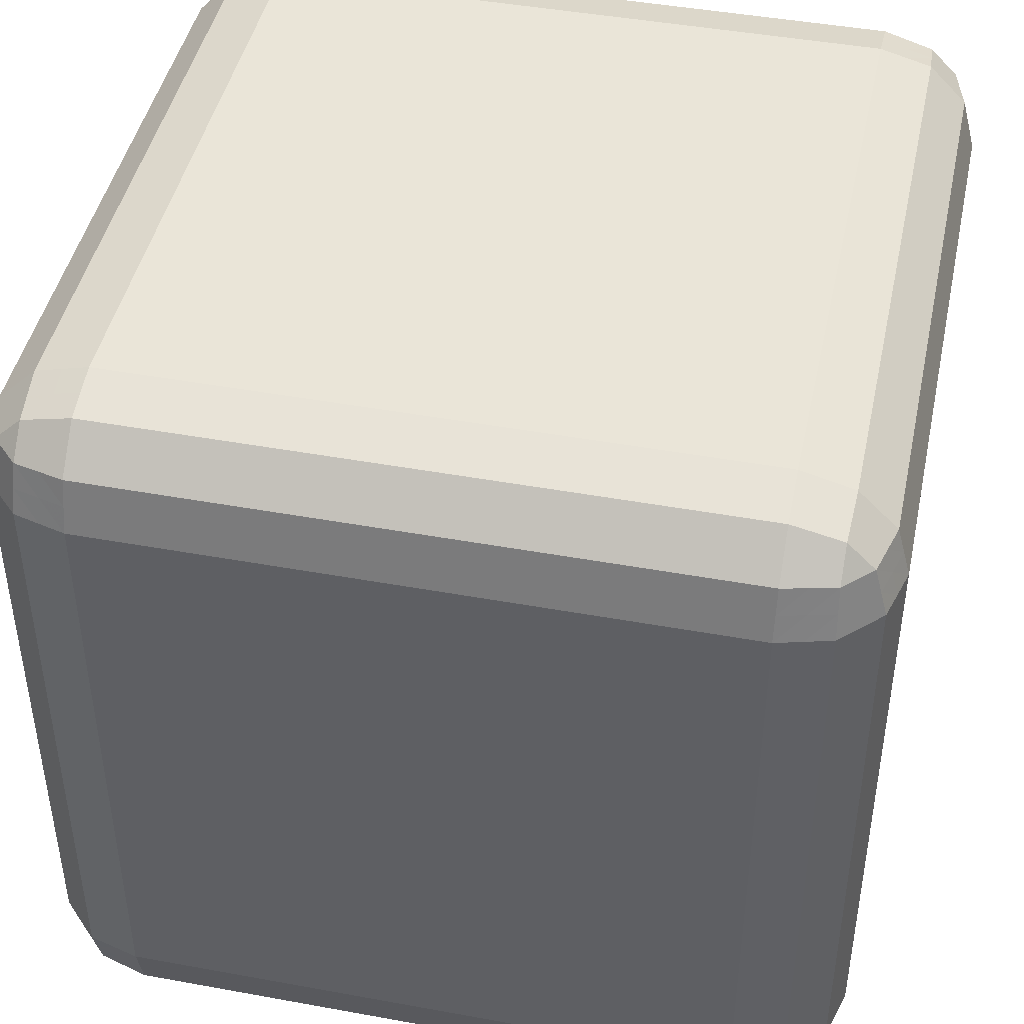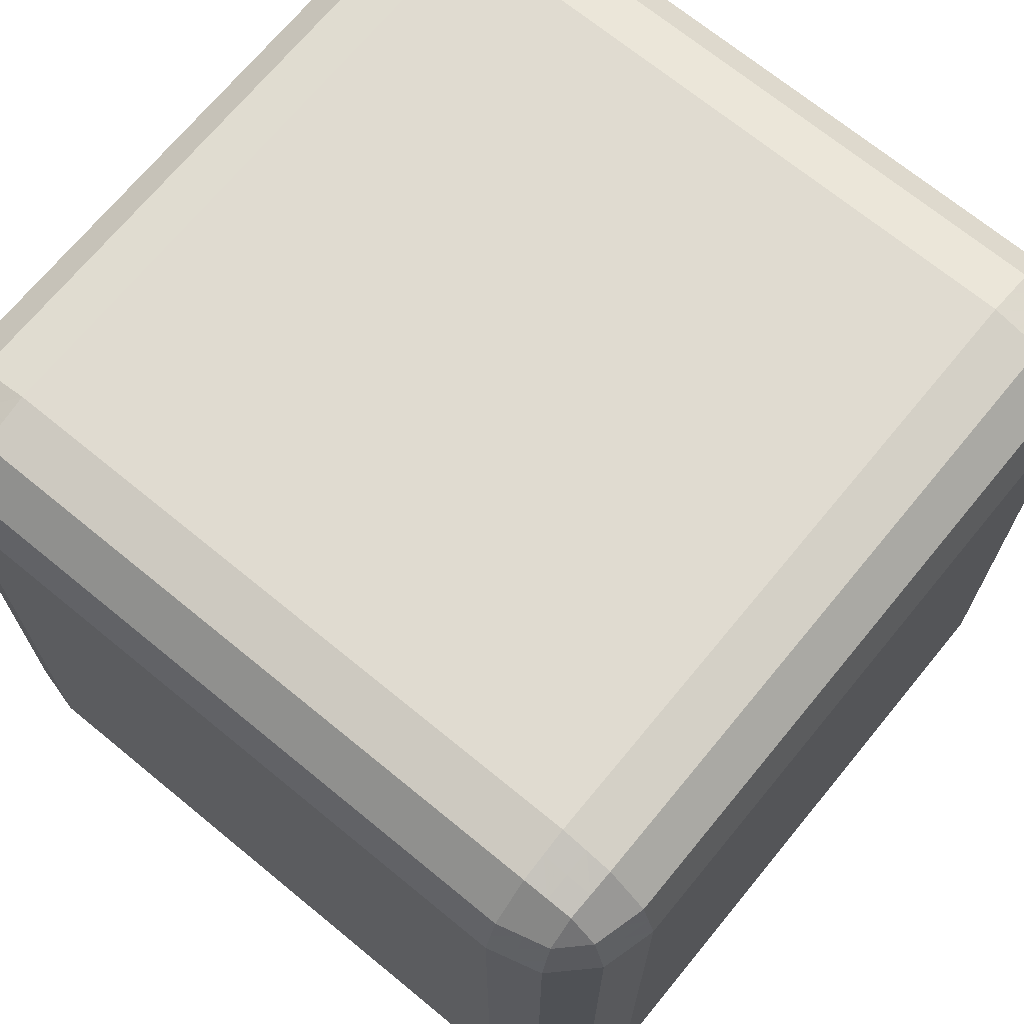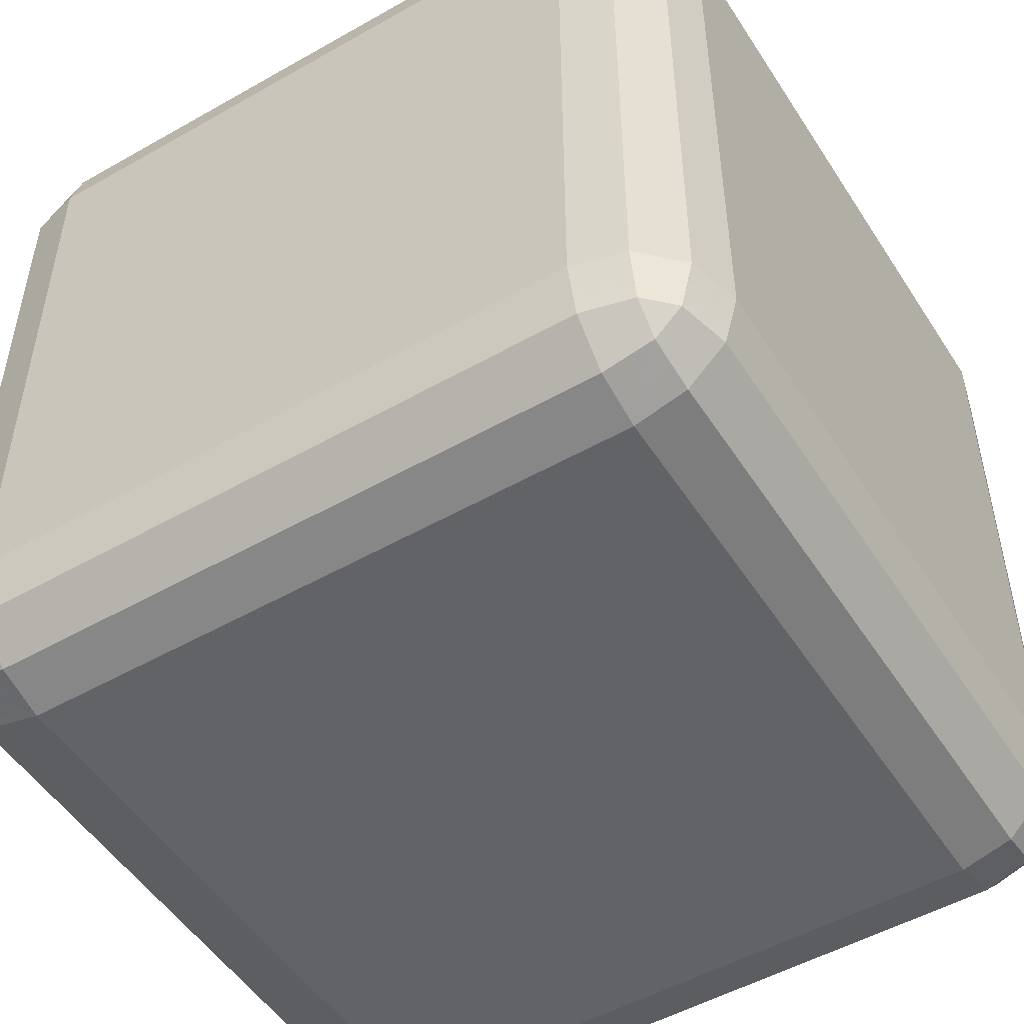
<metadata>
{"format":"obj","ext":"obj","renderer":"f3d","projection":"perspective","resolution":1024,"background":"white","views":[{"elev":44.7,"azim":12.0,"up":"+Z"},{"elev":69.8,"azim":-50.6,"up":"+Z"},{"elev":-50.9,"azim":31.8,"up":"+Y"}]}
</metadata>
<code>
o cube6
v 0 0 -1
v 0 -0.7497 -1
v -0.7497 -0.7497 -1
v -0.7497 0 -1
v 0 -1 -0
v 0 -1 0.7497
v -0.7497 -1 0.7497
v -0.7497 -1 -1e-06
v -1 0 0
v -1 0.7497 0
v -1 0.7497 -0.7497
v -1 0 -0.7497
v 0 1 0
v -0.7497 1 0
v -0.7497 1 0.7497
v -1e-06 1 0.7497
v 0 -0 1
v 0 0.7497 1
v -0.7497 0.7497 1
v -0.7497 -0 1
v 1 0 0
v 1 0.7497 1e-06
v 1 0.7497 0.7497
v 1 -0 0.7497
v 0.9668 -0.8109 -0.8109
v 0.9503 -0.8721 -0.8096
v 0.9341 -0.8694 -0.8694
v 0.9503 -0.8096 -0.8721
v 0.9112 -0.9112 -0.8096
v 0.8721 -0.9503 -0.8096
v 0.8694 -0.9341 -0.8694
v 0.9017 -0.9017 -0.8694
v 0.8109 -0.9668 -0.8109
v 0.8096 -0.9503 -0.8721
v 0.8096 -0.9112 -0.9112
v 0.8096 -0.8721 -0.9503
v 0.8694 -0.8694 -0.9341
v 0.8694 -0.9017 -0.9017
v 0.8109 -0.8109 -0.9668
v 0.8721 -0.8096 -0.9503
v 0.9112 -0.8096 -0.9112
v 0.9017 -0.8694 -0.9017
v 0.9668 -0.8109 0.8109
v 0.9503 -0.8096 0.8721
v 0.9341 -0.8694 0.8694
v 0.9503 -0.8721 0.8096
v 0.9112 -0.8096 0.9112
v 0.8721 -0.8096 0.9503
v 0.8694 -0.8694 0.9341
v 0.9017 -0.8694 0.9017
v 0.8109 -0.8109 0.9668
v 0.8096 -0.8721 0.9503
v 0.8096 -0.9112 0.9112
v 0.8096 -0.9503 0.8721
v 0.8694 -0.9341 0.8694
v 0.8694 -0.9017 0.9017
v 0.8109 -0.9668 0.8109
v 0.8721 -0.9503 0.8096
v 0.9112 -0.9112 0.8096
v 0.9017 -0.9017 0.8694
v -0.8109 -0.8109 0.9668
v -0.8721 -0.8096 0.9503
v -0.8694 -0.8694 0.9341
v -0.8096 -0.8721 0.9503
v -0.9112 -0.8096 0.9112
v -0.9503 -0.8096 0.8721
v -0.9341 -0.8694 0.8694
v -0.9017 -0.8694 0.9017
v -0.9668 -0.8109 0.8109
v -0.9503 -0.8721 0.8096
v -0.9112 -0.9112 0.8096
v -0.8721 -0.9503 0.8096
v -0.8694 -0.9341 0.8694
v -0.9017 -0.9017 0.8694
v -0.8109 -0.9668 0.8109
v -0.8096 -0.9503 0.8721
v -0.8096 -0.9112 0.9112
v -0.8694 -0.9017 0.9017
v -0.8109 -0.8109 -0.9668
v -0.8096 -0.8721 -0.9503
v -0.8694 -0.8694 -0.9341
v -0.8721 -0.8096 -0.9503
v -0.8096 -0.9112 -0.9112
v -0.8096 -0.9503 -0.8721
v -0.8694 -0.9341 -0.8694
v -0.8694 -0.9017 -0.9017
v -0.8109 -0.9668 -0.8109
v -0.8721 -0.9503 -0.8096
v -0.9112 -0.9112 -0.8096
v -0.9503 -0.8721 -0.8096
v -0.9341 -0.8694 -0.8694
v -0.9017 -0.9017 -0.8694
v -0.9668 -0.8109 -0.8109
v -0.9503 -0.8096 -0.8721
v -0.9112 -0.8096 -0.9112
v -0.9017 -0.8694 -0.9017
v 0.8109 0.8109 -0.9668
v 0.8096 0.8721 -0.9503
v 0.8694 0.8694 -0.9341
v 0.8721 0.8096 -0.9503
v 0.8096 0.9112 -0.9112
v 0.8096 0.9503 -0.8721
v 0.8694 0.9341 -0.8694
v 0.8694 0.9017 -0.9017
v 0.8109 0.9668 -0.8109
v 0.8721 0.9503 -0.8096
v 0.9112 0.9112 -0.8096
v 0.9503 0.8721 -0.8096
v 0.9341 0.8694 -0.8694
v 0.9017 0.9017 -0.8694
v 0.9668 0.8109 -0.8109
v 0.9503 0.8096 -0.8721
v 0.9112 0.8096 -0.9112
v 0.9017 0.8694 -0.9017
v 0.8109 0.8109 0.9668
v 0.8721 0.8096 0.9503
v 0.8694 0.8694 0.9341
v 0.8096 0.8721 0.9503
v 0.9112 0.8096 0.9112
v 0.9503 0.8096 0.8721
v 0.9341 0.8694 0.8694
v 0.9017 0.8694 0.9017
v 0.9668 0.8109 0.8109
v 0.9503 0.8721 0.8096
v 0.9112 0.9112 0.8096
v 0.8721 0.9503 0.8096
v 0.8694 0.9341 0.8694
v 0.9017 0.9017 0.8694
v 0.8109 0.9668 0.8109
v 0.8096 0.9503 0.8721
v 0.8096 0.9112 0.9112
v 0.8694 0.9017 0.9017
v -0.9668 0.8109 0.8109
v -0.9503 0.8096 0.8721
v -0.9341 0.8694 0.8694
v -0.9503 0.8721 0.8096
v -0.9112 0.8096 0.9112
v -0.8721 0.8096 0.9503
v -0.8694 0.8694 0.9341
v -0.9017 0.8694 0.9017
v -0.8109 0.8109 0.9668
v -0.8096 0.8721 0.9503
v -0.8096 0.9112 0.9112
v -0.8096 0.9503 0.8721
v -0.8694 0.9341 0.8694
v -0.8694 0.9017 0.9017
v -0.8109 0.9668 0.8109
v -0.8721 0.9503 0.8096
v -0.9112 0.9112 0.8096
v -0.9017 0.9017 0.8694
v -0.9668 0.8109 -0.8109
v -0.9503 0.8721 -0.8096
v -0.9341 0.8694 -0.8694
v -0.9503 0.8096 -0.8721
v -0.9112 0.9112 -0.8096
v -0.8721 0.9503 -0.8096
v -0.8694 0.9341 -0.8694
v -0.9017 0.9017 -0.8694
v -0.8109 0.9668 -0.8109
v -0.8096 0.9503 -0.8721
v -0.8096 0.9112 -0.9112
v -0.8096 0.8721 -0.9503
v -0.8694 0.8694 -0.9341
v -0.8694 0.9017 -0.9017
v -0.8109 0.8109 -0.9668
v -0.8721 0.8096 -0.9503
v -0.9112 0.8096 -0.9112
v -0.9017 0.8694 -0.9017
v 0.9833 -0.8122 -0
v 0.9833 -0.8122 0.7497
v 0.9666 -0.8747 0.7497
v 0.9666 -0.8747 -0
v 0.9206 -0.9206 -0
v 0.9206 -0.9206 0.7497
v 0.8747 -0.9666 0.7497
v 0.8747 -0.9666 -0
v 0.8122 -0.9833 -0
v 0.8122 -0.9833 0.7497
v 0.7497 -1 0.7497
v 0.7497 -1 -0
v 0 -0.9833 -0.8122
v -0.7497 -0.9833 -0.8122
v -0.7497 -0.9666 -0.8747
v 0 -0.9666 -0.8747
v 0 -0.9206 -0.9206
v -0.7497 -0.9206 -0.9206
v -0.7497 -0.8747 -0.9666
v 1e-06 -0.8747 -0.9666
v 0 -0.8122 -0.9833
v -0.7497 -0.8122 -0.9833
v 0.8122 0 -0.9833
v 0.8122 0.7497 -0.9833
v 0.8747 0.7497 -0.9666
v 0.8747 0 -0.9666
v 0.9206 0 -0.9206
v 0.9206 0.7497 -0.9206
v 0.9666 0.7497 -0.8747
v 0.9666 0 -0.8747
v 0.9833 0 -0.8122
v 0.9833 0.7497 -0.8122
v 1 0.7497 -0.7497
v 1 0 -0.7497
v 0 -0.8122 0.9833
v -0.7497 -0.8122 0.9833
v -0.7497 -0.8747 0.9666
v 0 -0.8747 0.9666
v 0 -0.9206 0.9206
v -0.7497 -0.9206 0.9206
v -0.7497 -0.9666 0.8747
v 0 -0.9666 0.8747
v 0 -0.9833 0.8122
v -0.7497 -0.9833 0.8122
v 0.9833 -0 0.8122
v 0.9833 0.7497 0.8122
v 0.9666 0.7497 0.8747
v 0.9666 -0 0.8747
v 0.9206 -0 0.9206
v 0.9206 0.7497 0.9206
v 0.8747 0.7497 0.9666
v 0.8747 -0 0.9666
v 0.8122 -0 0.9833
v 0.8122 0.7497 0.9833
v 0.7497 0.7497 1
v 0.7497 -0 1
v -0.9833 -0.8122 -1e-06
v -0.9833 -0.8122 -0.7497
v -0.9666 -0.8747 -0.7497
v -0.9666 -0.8747 -1e-06
v -0.9206 -0.9206 -1e-06
v -0.9206 -0.9206 -0.7497
v -0.8747 -0.9666 -0.7497
v -0.8747 -0.9666 -1e-06
v -0.8122 -0.9833 -1e-06
v -0.8122 -0.9833 -0.7497
v -0.7497 -1 -0.7497
v -0.8122 -0 0.9833
v -0.8122 0.7497 0.9833
v -0.8747 0.7497 0.9666
v -0.8747 -0 0.9666
v -0.9206 -0 0.9206
v -0.9206 0.7497 0.9206
v -0.9666 0.7497 0.8747
v -0.9666 -0 0.8747
v -0.9833 -0 0.8122
v -0.9833 0.7497 0.8122
v -1 0.7497 0.7497
v -1 -0 0.7497
v -0.9833 0 -0.8122
v -0.9833 0.7497 -0.8122
v -0.9666 0.7497 -0.8747
v -0.9666 0 -0.8747
v -0.9206 0 -0.9206
v -0.9206 0.7497 -0.9206
v -0.8747 0.7497 -0.9666
v -0.8747 0 -0.9666
v -0.8122 0 -0.9833
v -0.8122 0.7497 -0.9833
v -0.7497 0.7497 -1
v 0.8122 0.9833 1e-06
v 0.8122 0.9833 0.7497
v 0.8747 0.9666 0.7497
v 0.8747 0.9666 1e-06
v 0.9206 0.9206 1e-06
v 0.9206 0.9206 0.7497
v 0.9666 0.8747 0.7497
v 0.9666 0.8747 1e-06
v 0.9833 0.8122 1e-06
v 0.9833 0.8122 0.7497
v 1e-06 0.8122 -0.9833
v -0.7497 0.8122 -0.9833
v -0.7497 0.8747 -0.9666
v 1e-06 0.8747 -0.9666
v 1e-06 0.9206 -0.9206
v -0.7497 0.9206 -0.9206
v -0.7497 0.9666 -0.8747
v 1e-06 0.9666 -0.8747
v 1e-06 0.9833 -0.8122
v -0.7497 0.9833 -0.8122
v -0.7497 1 -0.7497
v 1e-06 1 -0.7497
v -1e-06 0.9833 0.8122
v -0.7497 0.9833 0.8122
v -0.7497 0.9666 0.8747
v 0 0.9666 0.8747
v 0 0.9206 0.9206
v -0.7497 0.9206 0.9206
v -0.7497 0.8747 0.9666
v 0 0.8747 0.9666
v 0 0.8122 0.9833
v -0.7497 0.8122 0.9833
v -0.8122 0.9833 0
v -0.8122 0.9833 -0.7497
v -0.8747 0.9666 -0.7497
v -0.8747 0.9666 0
v -0.9206 0.9206 0
v -0.9206 0.9206 -0.7497
v -0.9666 0.8747 -0.7497
v -0.9666 0.8747 0
v -0.9833 0.8122 0
v -0.9833 0.8122 -0.7497
v -0.9833 0.8122 0.7497
v -0.9666 0.8747 0.7497
v -0.9206 0.9206 0.7497
v -0.8747 0.9666 0.7497
v -0.8122 0.9833 0.7497
v 0.7497 0.8122 0.9833
v 0.7497 0.8747 0.9666
v 0.7497 0.9206 0.9206
v 0.7497 0.9666 0.8747
v 0.7497 0.9833 0.8122
v 0.7497 1 0.7497
v 0.7497 0.9833 -0.8122
v 0.7497 1 -0.7497
v 0.7497 0.9666 -0.8747
v 0.7497 0.9206 -0.9206
v 0.7497 0.8747 -0.9666
v 0.7497 0.8122 -0.9833
v 0.7497 0.7497 -1
v 1e-06 0.7497 -1
v 0.9833 0.8122 -0.7497
v 0.9666 0.8747 -0.7497
v 0.9206 0.9206 -0.7497
v 0.8747 0.9666 -0.7497
v 0.8122 0.9833 -0.7497
v 0.7497 1 1e-06
v -0.8122 -0.7497 -0.9833
v -0.8747 -0.7497 -0.9666
v -0.9206 -0.7497 -0.9206
v -0.9666 -0.7497 -0.8747
v -0.9833 -0.7497 -0.8122
v -1 -0.7497 -0.7497
v -0.9833 -0.7497 0.8122
v -1 -0.7497 0.7497
v -0.9666 -0.7497 0.8747
v -0.9206 -0.7497 0.9206
v -0.8747 -0.7497 0.9666
v -0.8122 -0.7497 0.9833
v -0.7497 -0.7497 1
v -0.8122 -0.9833 0.7497
v -0.8747 -0.9666 0.7497
v -0.9206 -0.9206 0.7497
v -0.9666 -0.8747 0.7497
v -0.9833 -0.8122 0.7497
v -1 -0.7497 -1e-06
v 0.8122 -0.7497 0.9833
v 0.7497 -0.7497 1
v 0.8747 -0.7497 0.9666
v 0.9206 -0.7497 0.9206
v 0.9666 -0.7497 0.8747
v 0.9833 -0.7497 0.8122
v 1 -0.7497 0.7497
v 0.7497 -0.9833 0.8122
v 0.7497 -0.9666 0.8747
v 0.7497 -0.9206 0.9206
v 0.7497 -0.8747 0.9666
v 0.7497 -0.8122 0.9833
v 0 -0.7497 1
v 0.9833 -0.7497 -0.8122
v 1 -0.7497 -0.7497
v 0.9666 -0.7497 -0.8747
v 0.9206 -0.7497 -0.9206
v 0.8747 -0.7497 -0.9666
v 0.8122 -0.7497 -0.9833
v 0.7497 -0.7497 -1
v 0.7497 0 -1
v 0.7497 -0.8122 -0.9833
v 0.7497 -0.8747 -0.9666
v 0.7497 -0.9206 -0.9206
v 0.7497 -0.9666 -0.8747
v 0.7497 -0.9833 -0.8122
v 0.7497 -1 -0.7497
v 0 -1 -0.7497
v 0.8122 -0.9833 -0.7497
v 0.8747 -0.9666 -0.7497
v 0.9206 -0.9206 -0.7497
v 0.9666 -0.8747 -0.7497
v 0.9833 -0.8122 -0.7497
v 1 -0.7497 -0
f 1 2 3 4
f 5 6 7 8
f 9 10 11 12
f 13 14 15 16
f 17 18 19 20
f 21 22 23 24
f 25 26 27 28
f 29 30 31 32
f 33 34 31 30
f 35 36 37 38
f 39 40 37 36
f 41 28 27 42
f 27 32 42
f 43 44 45 46
f 47 48 49 50
f 51 52 49 48
f 53 54 55 56
f 57 58 55 54
f 59 46 45 60
f 45 50 60
f 61 62 63 64
f 65 66 67 68
f 69 70 67 66
f 71 72 73 74
f 75 76 73 72
f 77 64 63 78
f 63 68 78
f 79 80 81 82
f 83 84 85 86
f 87 88 85 84
f 89 90 91 92
f 93 94 91 90
f 95 82 81 96
f 81 86 96
f 97 98 99 100
f 101 102 103 104
f 105 106 103 102
f 107 108 109 110
f 111 112 109 108
f 113 100 99 114
f 99 104 114
f 115 116 117 118
f 119 120 121 122
f 123 124 121 120
f 125 126 127 128
f 129 130 127 126
f 131 118 117 132
f 117 122 132
f 133 134 135 136
f 137 138 139 140
f 141 142 139 138
f 143 144 145 146
f 147 148 145 144
f 149 136 135 150
f 135 140 150
f 151 152 153 154
f 155 156 157 158
f 159 160 157 156
f 161 162 163 164
f 165 166 163 162
f 167 154 153 168
f 153 158 168
f 169 170 171 172
f 173 174 175 176
f 177 178 179 180
f 181 182 183 184
f 185 186 187 188
f 189 190 3 2
f 191 192 193 194
f 195 196 197 198
f 199 200 201 202
f 203 204 205 206
f 207 208 209 210
f 211 212 7 6
f 213 214 215 216
f 217 218 219 220
f 221 222 223 224
f 225 226 227 228
f 229 230 231 232
f 233 234 235 8
f 236 237 238 239
f 240 241 242 243
f 244 245 246 247
f 248 249 250 251
f 252 253 254 255
f 256 257 258 4
f 259 260 261 262
f 263 264 265 266
f 267 268 23 22
f 269 270 271 272
f 273 274 275 276
f 277 278 279 280
f 281 282 283 284
f 285 286 287 288
f 289 290 19 18
f 291 292 293 294
f 295 296 297 298
f 299 300 11 10
f 301 299 10 246
f 302 298 299 301
f 298 297 300 299
f 303 295 298 302
f 304 294 295 303
f 294 293 296 295
f 305 291 294 304
f 15 14 291 305
f 14 279 292 291
f 306 289 18 223
f 307 288 289 306
f 288 287 290 289
f 308 285 288 307
f 309 284 285 308
f 284 283 286 285
f 310 281 284 309
f 311 16 281 310
f 16 15 282 281
f 312 277 280 313
f 314 276 277 312
f 276 275 278 277
f 315 273 276 314
f 316 272 273 315
f 272 271 274 273
f 317 269 272 316
f 318 319 269 317
f 319 258 270 269
f 320 267 22 201
f 321 266 267 320
f 266 265 268 267
f 322 263 266 321
f 323 262 263 322
f 262 261 264 263
f 324 259 262 323
f 313 325 259 324
f 325 311 260 259
f 326 256 4 3
f 327 255 256 326
f 255 254 257 256
f 328 252 255 327
f 329 251 252 328
f 251 250 253 252
f 330 248 251 329
f 331 12 248 330
f 12 11 249 248
f 332 244 247 333
f 334 243 244 332
f 243 242 245 244
f 335 240 243 334
f 336 239 240 335
f 239 238 241 240
f 337 236 239 336
f 338 20 236 337
f 20 19 237 236
f 339 233 8 7
f 340 232 233 339
f 232 231 234 233
f 341 229 232 340
f 342 228 229 341
f 228 227 230 229
f 343 225 228 342
f 333 344 225 343
f 344 331 226 225
f 345 221 224 346
f 347 220 221 345
f 220 219 222 221
f 348 217 220 347
f 349 216 217 348
f 216 215 218 217
f 350 213 216 349
f 351 24 213 350
f 24 23 214 213
f 352 211 6 179
f 353 210 211 352
f 210 209 212 211
f 354 207 210 353
f 355 206 207 354
f 206 205 208 207
f 356 203 206 355
f 346 357 203 356
f 357 338 204 203
f 358 199 202 359
f 360 198 199 358
f 198 197 200 199
f 361 195 198 360
f 362 194 195 361
f 194 193 196 195
f 363 191 194 362
f 364 365 191 363
f 365 318 192 191
f 366 189 2 364
f 367 188 189 366
f 188 187 190 189
f 368 185 188 367
f 369 184 185 368
f 184 183 186 185
f 370 181 184 369
f 371 372 181 370
f 372 235 182 181
f 373 177 180 371
f 374 176 177 373
f 176 175 178 177
f 375 173 176 374
f 376 172 173 375
f 172 171 174 173
f 377 169 172 376
f 359 378 169 377
f 378 351 170 169
f 168 164 163
f 168 158 164
f 158 157 164
f 166 167 168 163
f 254 253 167 166
f 253 250 154 167
f 270 165 162 271
f 258 257 165 270
f 257 254 166 165
f 160 161 164 157
f 275 274 161 160
f 274 271 162 161
f 292 159 156 293
f 279 278 159 292
f 278 275 160 159
f 152 155 158 153
f 297 296 155 152
f 296 293 156 155
f 249 151 154 250
f 11 300 151 249
f 300 297 152 151
f 150 146 145
f 150 140 146
f 140 139 146
f 148 149 150 145
f 304 303 149 148
f 303 302 136 149
f 282 147 144 283
f 15 305 147 282
f 305 304 148 147
f 142 143 146 139
f 287 286 143 142
f 286 283 144 143
f 237 141 138 238
f 19 290 141 237
f 290 287 142 141
f 134 137 140 135
f 242 241 137 134
f 241 238 138 137
f 301 133 136 302
f 246 245 133 301
f 245 242 134 133
f 132 128 127
f 132 122 128
f 122 121 128
f 130 131 132 127
f 309 308 131 130
f 308 307 118 131
f 260 129 126 261
f 311 310 129 260
f 310 309 130 129
f 124 125 128 121
f 265 264 125 124
f 264 261 126 125
f 214 123 120 215
f 23 268 123 214
f 268 265 124 123
f 116 119 122 117
f 219 218 119 116
f 218 215 120 119
f 306 115 118 307
f 223 222 115 306
f 222 219 116 115
f 114 110 109
f 114 104 110
f 104 103 110
f 112 113 114 109
f 197 196 113 112
f 196 193 100 113
f 320 111 108 321
f 201 200 111 320
f 200 197 112 111
f 106 107 110 103
f 323 322 107 106
f 322 321 108 107
f 312 105 102 314
f 313 324 105 312
f 324 323 106 105
f 98 101 104 99
f 316 315 101 98
f 315 314 102 101
f 192 97 100 193
f 318 317 97 192
f 317 316 98 97
f 96 92 91
f 96 86 92
f 86 85 92
f 94 95 96 91
f 329 328 95 94
f 328 327 82 95
f 226 93 90 227
f 331 330 93 226
f 330 329 94 93
f 88 89 92 85
f 231 230 89 88
f 230 227 90 89
f 182 87 84 183
f 235 234 87 182
f 234 231 88 87
f 80 83 86 81
f 187 186 83 80
f 186 183 84 83
f 326 79 82 327
f 3 190 79 326
f 190 187 80 79
f 78 74 73
f 78 68 74
f 68 67 74
f 76 77 78 73
f 209 208 77 76
f 208 205 64 77
f 339 75 72 340
f 7 212 75 339
f 212 209 76 75
f 70 71 74 67
f 342 341 71 70
f 341 340 72 71
f 332 69 66 334
f 333 343 69 332
f 343 342 70 69
f 62 65 68 63
f 336 335 65 62
f 335 334 66 65
f 204 61 64 205
f 338 337 61 204
f 337 336 62 61
f 60 56 55
f 60 50 56
f 50 49 56
f 58 59 60 55
f 175 174 59 58
f 174 171 46 59
f 352 57 54 353
f 179 178 57 352
f 178 175 58 57
f 52 53 56 49
f 355 354 53 52
f 354 353 54 53
f 345 51 48 347
f 346 356 51 345
f 356 355 52 51
f 44 47 50 45
f 349 348 47 44
f 348 347 48 47
f 170 43 46 171
f 351 350 43 170
f 350 349 44 43
f 42 38 37
f 42 32 38
f 32 31 38
f 40 41 42 37
f 362 361 41 40
f 361 360 28 41
f 366 39 36 367
f 364 363 39 366
f 363 362 40 39
f 34 35 38 31
f 369 368 35 34
f 368 367 36 35
f 373 33 30 374
f 371 370 33 373
f 370 369 34 33
f 26 29 32 27
f 376 375 29 26
f 375 374 30 29
f 358 25 28 360
f 359 377 25 358
f 377 376 26 25
f 378 21 24 351
f 359 202 21 378
f 202 201 22 21
f 357 17 20 338
f 346 224 17 357
f 224 223 18 17
f 325 13 16 311
f 313 280 13 325
f 280 279 14 13
f 344 9 12 331
f 333 247 9 344
f 247 246 10 9
f 372 5 8 235
f 371 180 5 372
f 180 179 6 5
f 319 1 4 258
f 318 365 1 319
f 365 364 2 1

</code>
